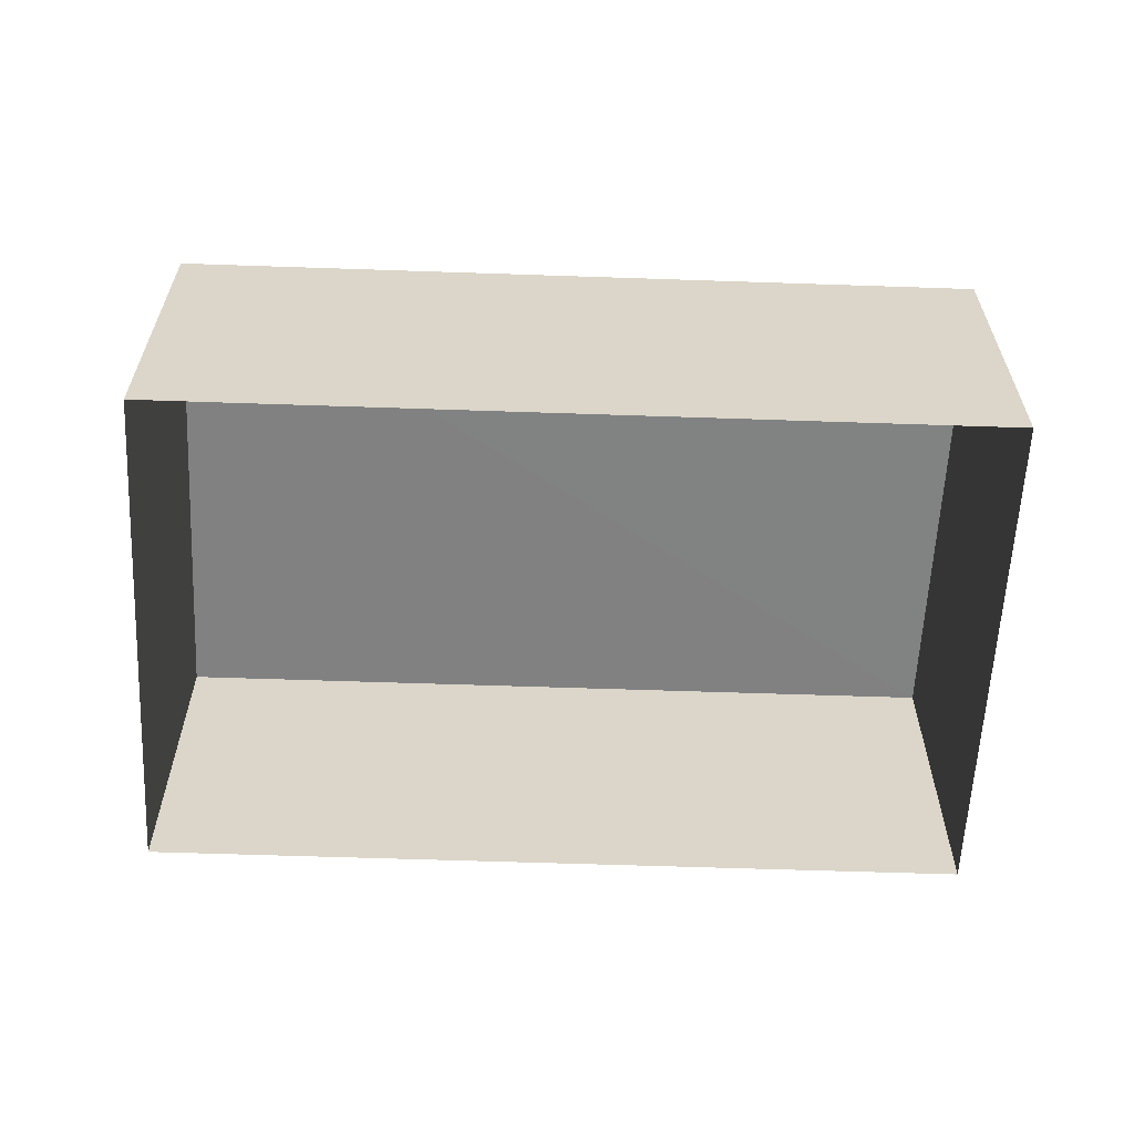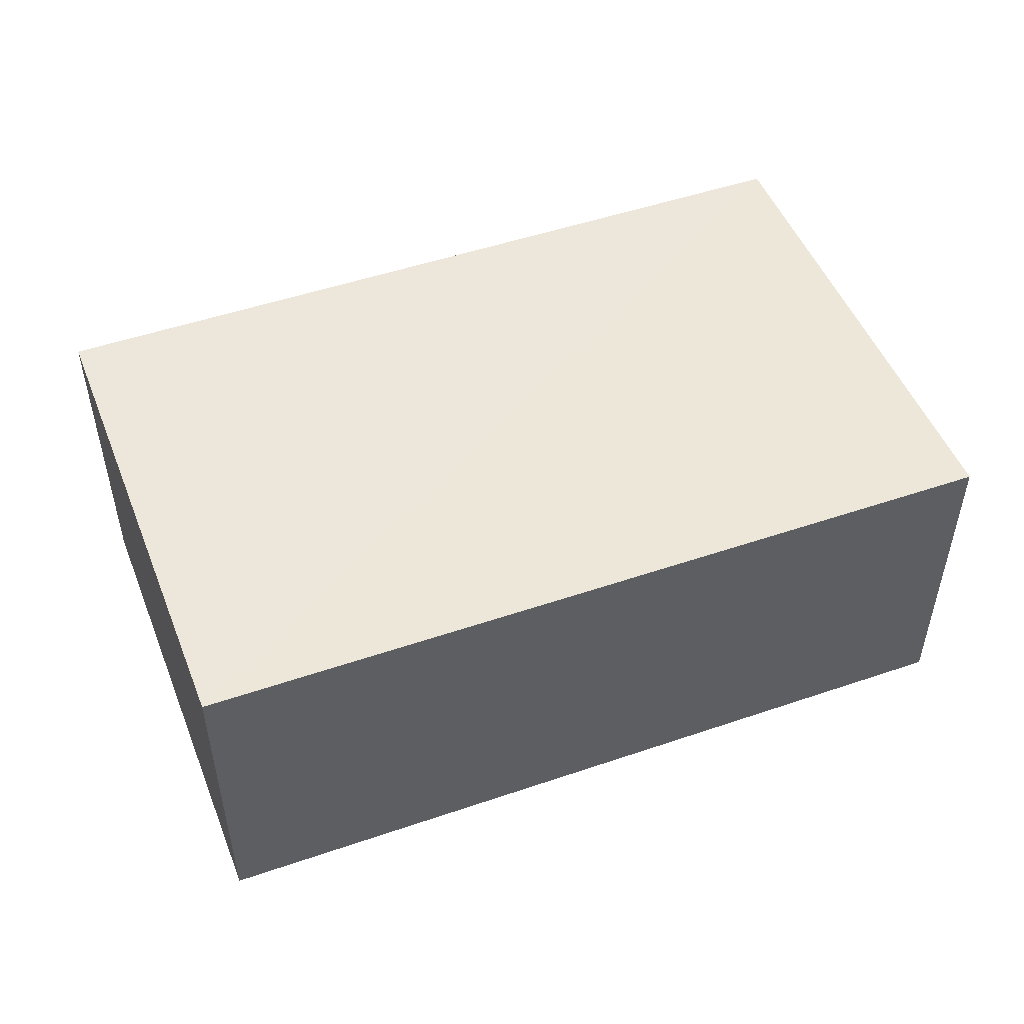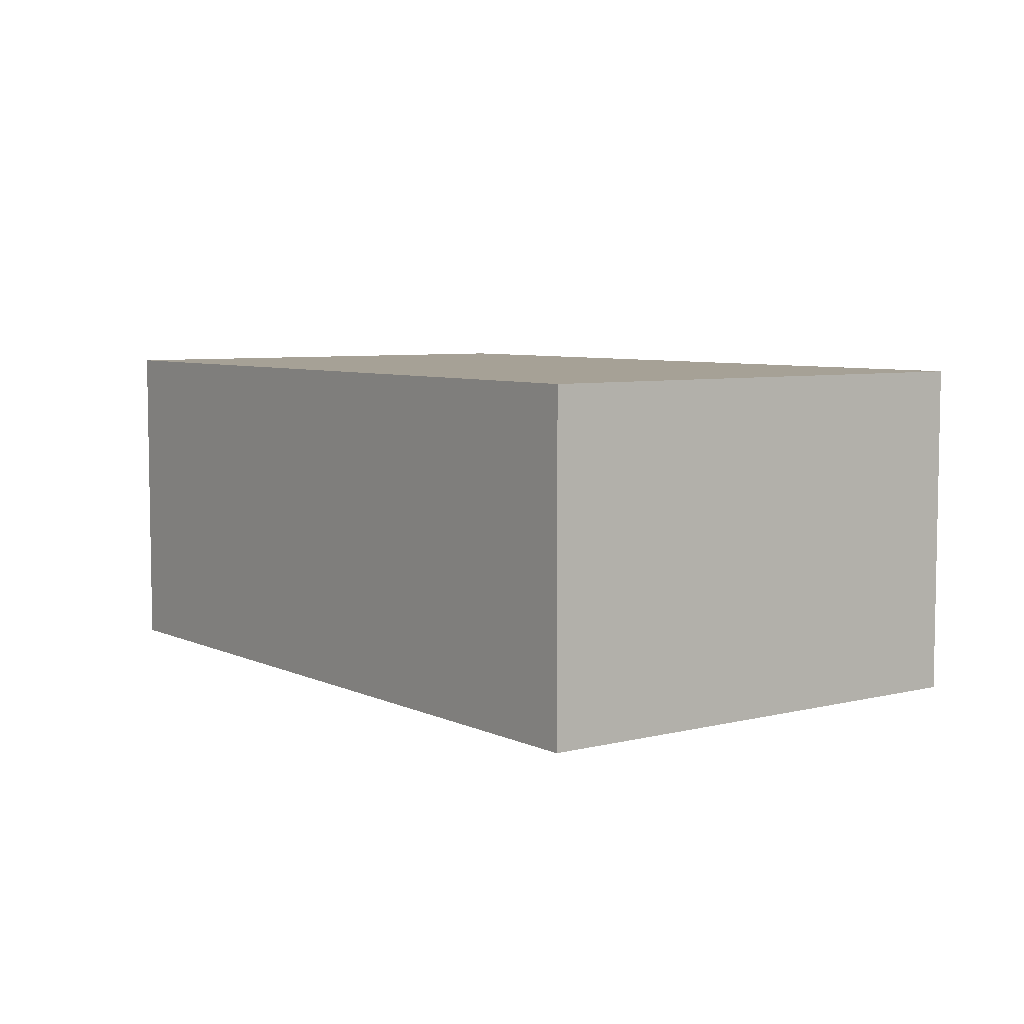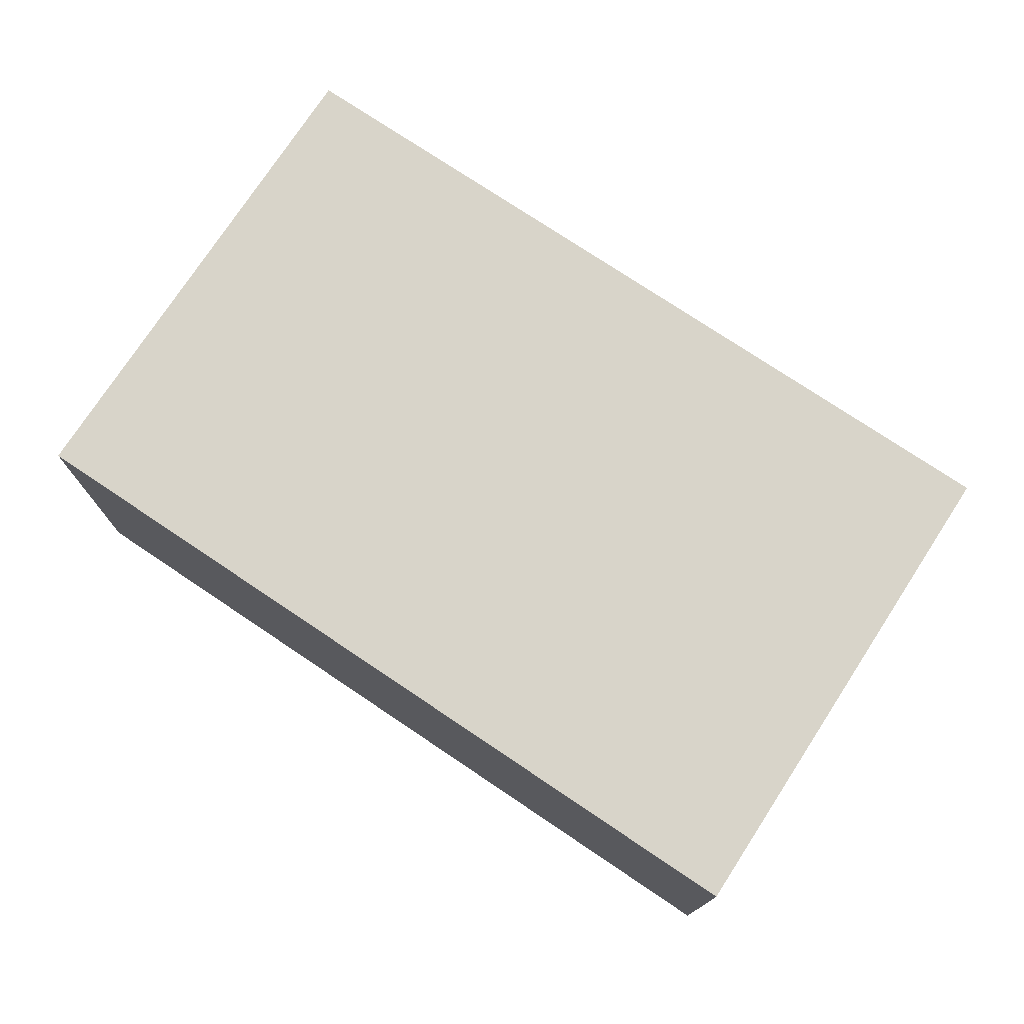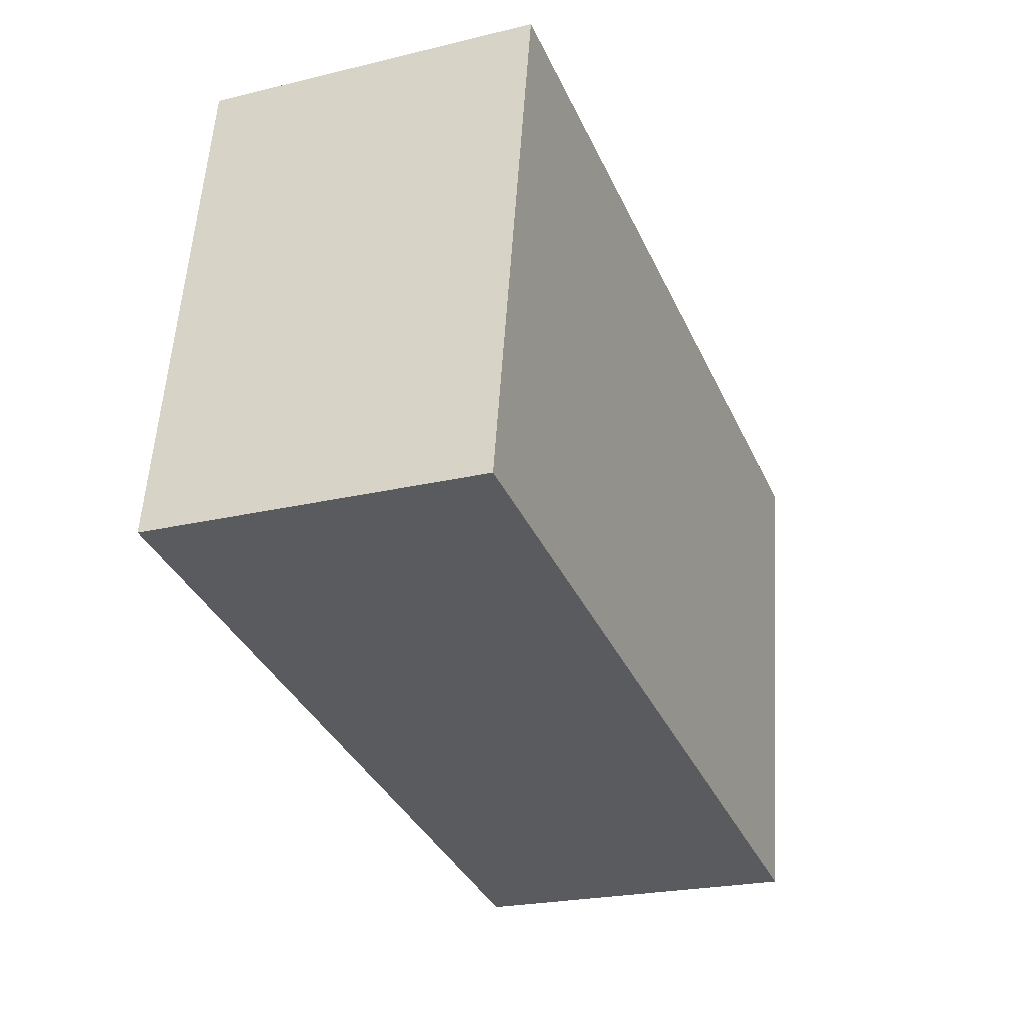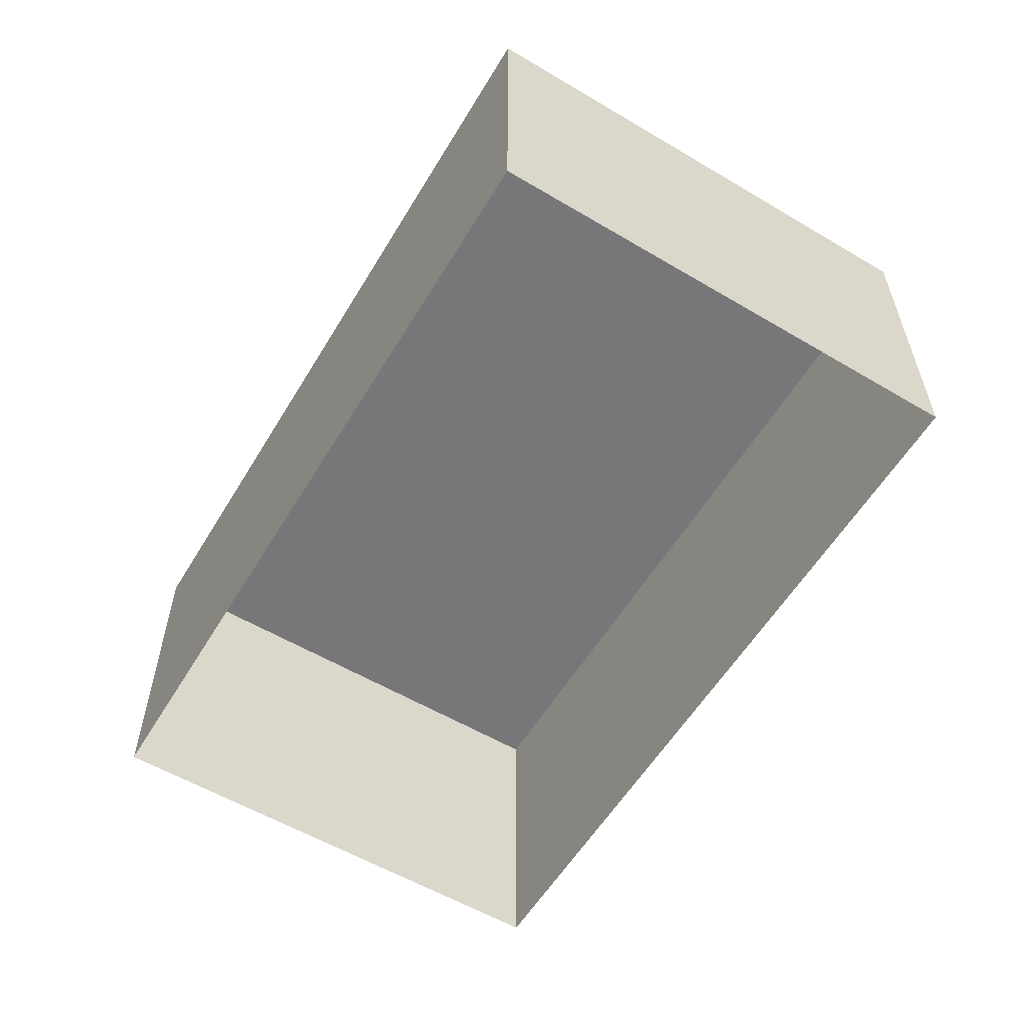
<metadata>
{"format":"obj","ext":"obj","renderer":"f3d","projection":"perspective","resolution":1024,"background":"white","views":[{"elev":-60.6,"azim":-12.9,"up":"+Z"},{"elev":50.2,"azim":-31.4,"up":"+Z"},{"elev":6.2,"azim":42.9,"up":"+Z"},{"elev":75.2,"azim":-157.0,"up":"+Z"},{"elev":-23.3,"azim":-67.8,"up":"+Y"},{"elev":-57.2,"azim":-131.7,"up":"+Z"}]}
</metadata>
<code>
v -8.941e+04 -9.982e+04 4.085
v -8.941e+04 -9.981e+04 4.085
v -8.94e+04 -9.981e+04 4.084
v -8.94e+04 -9.982e+04 4.085
v -8.941e+04 -9.982e+04 7.24
v -8.94e+04 -9.982e+04 7.239
v -8.94e+04 -9.981e+04 7.239
v -8.941e+04 -9.981e+04 7.24
f 1 2 3
f 4 1 3
f 5 6 7
f 8 5 7
f 7 3 2
f 8 7 2
f 7 4 3
f 7 6 4
f 6 1 4
f 6 5 1
f 8 2 1
f 5 8 1

</code>
